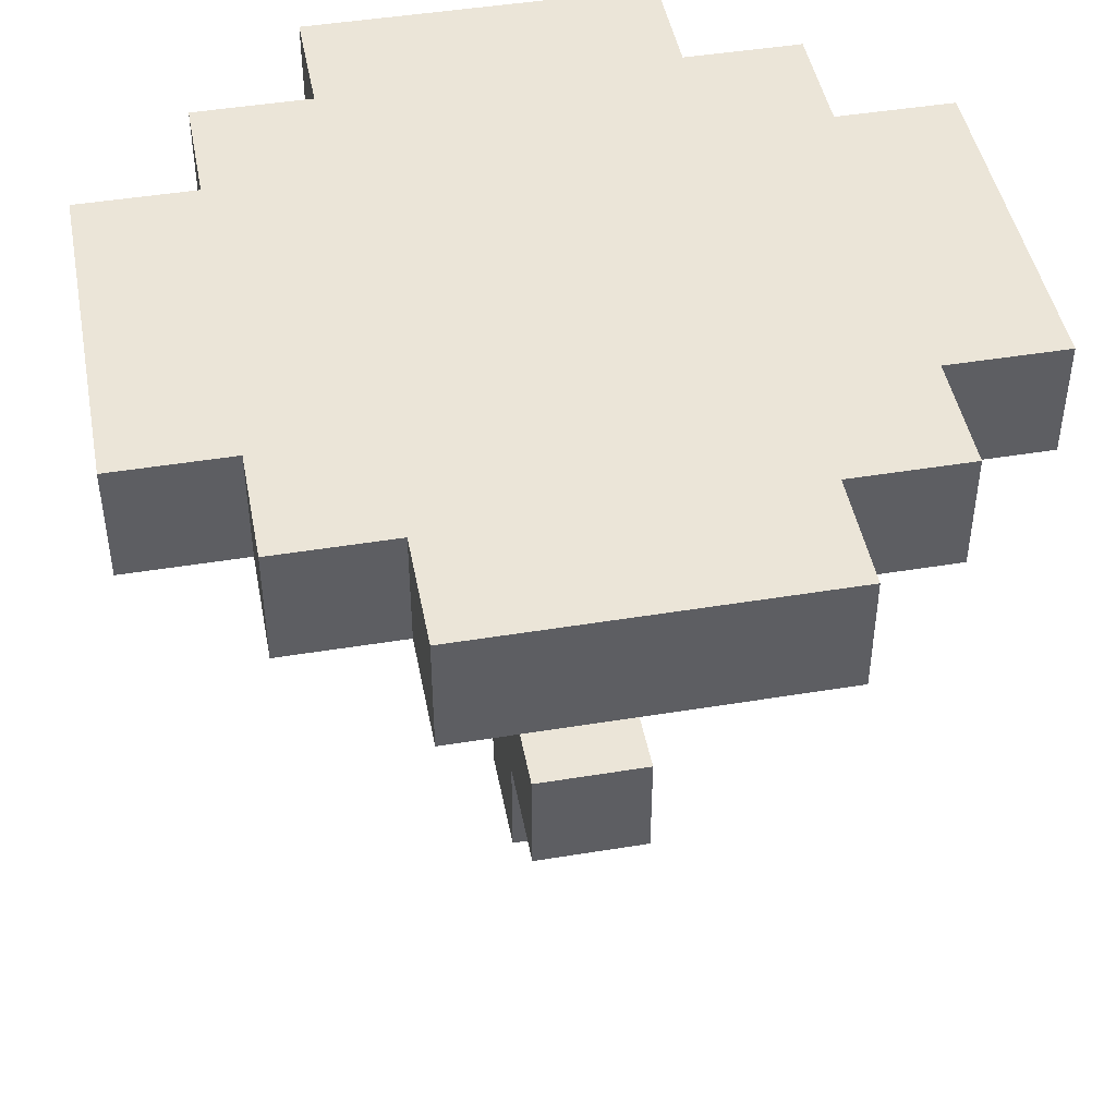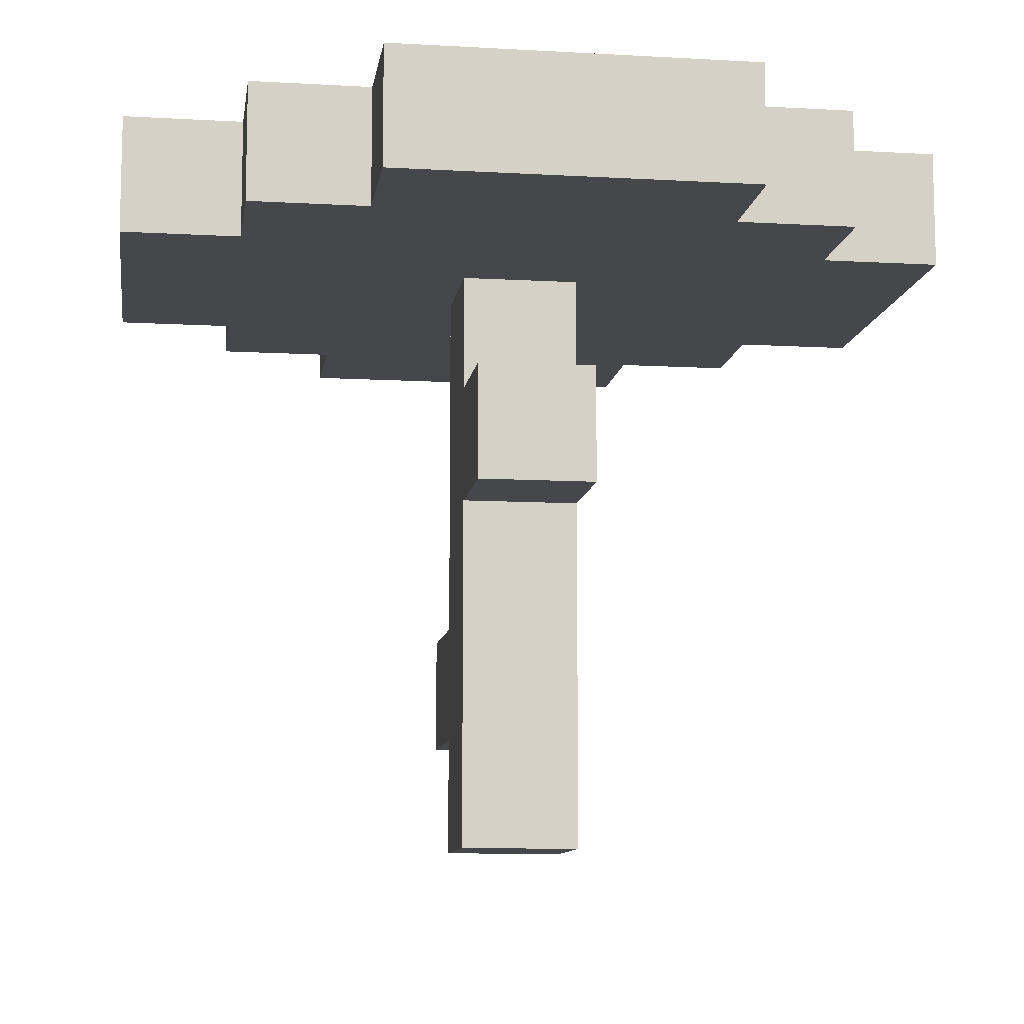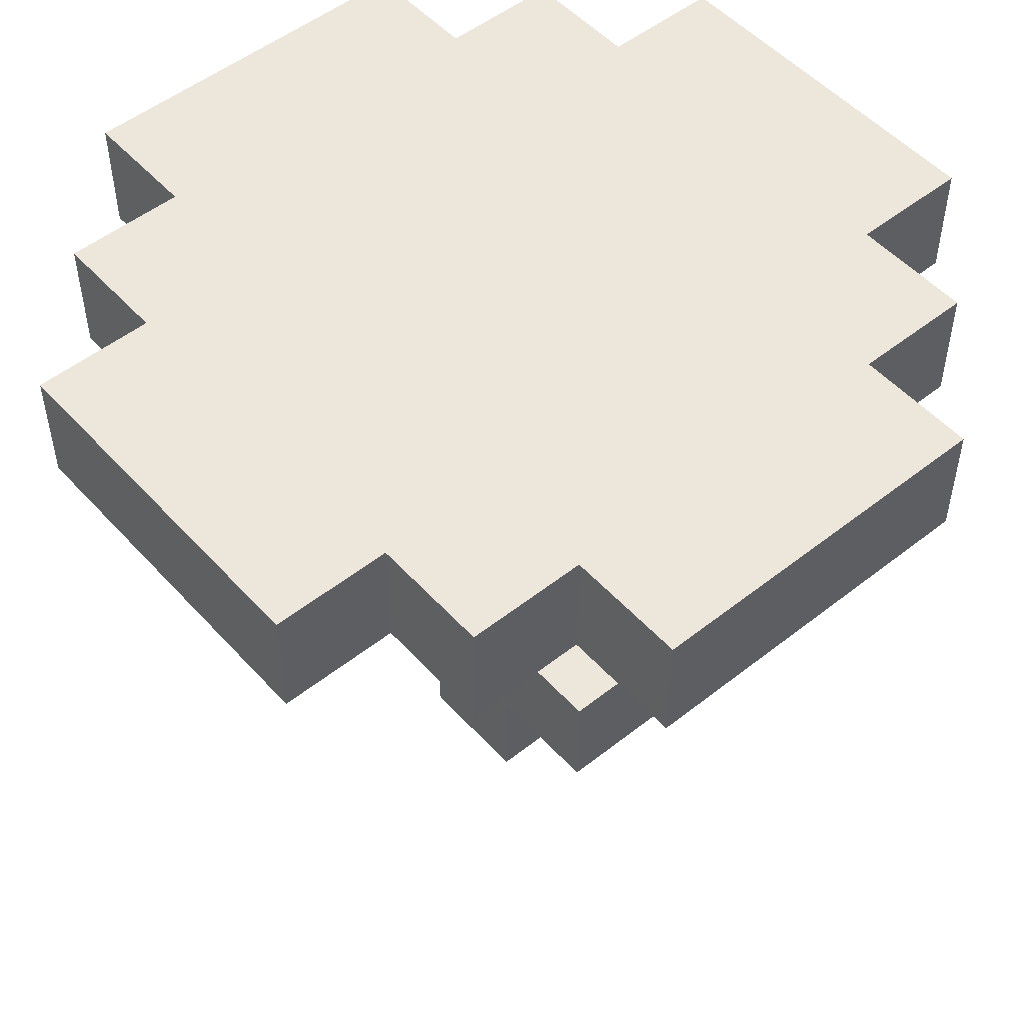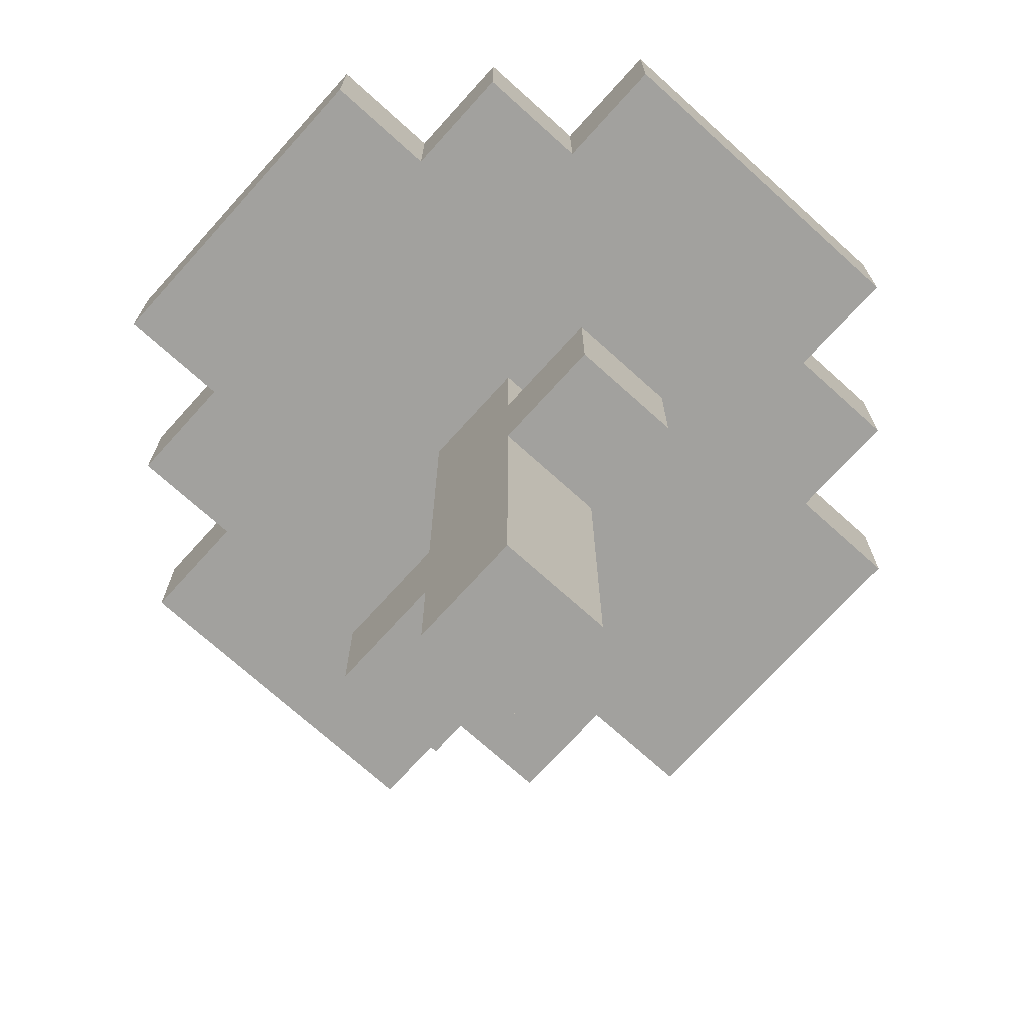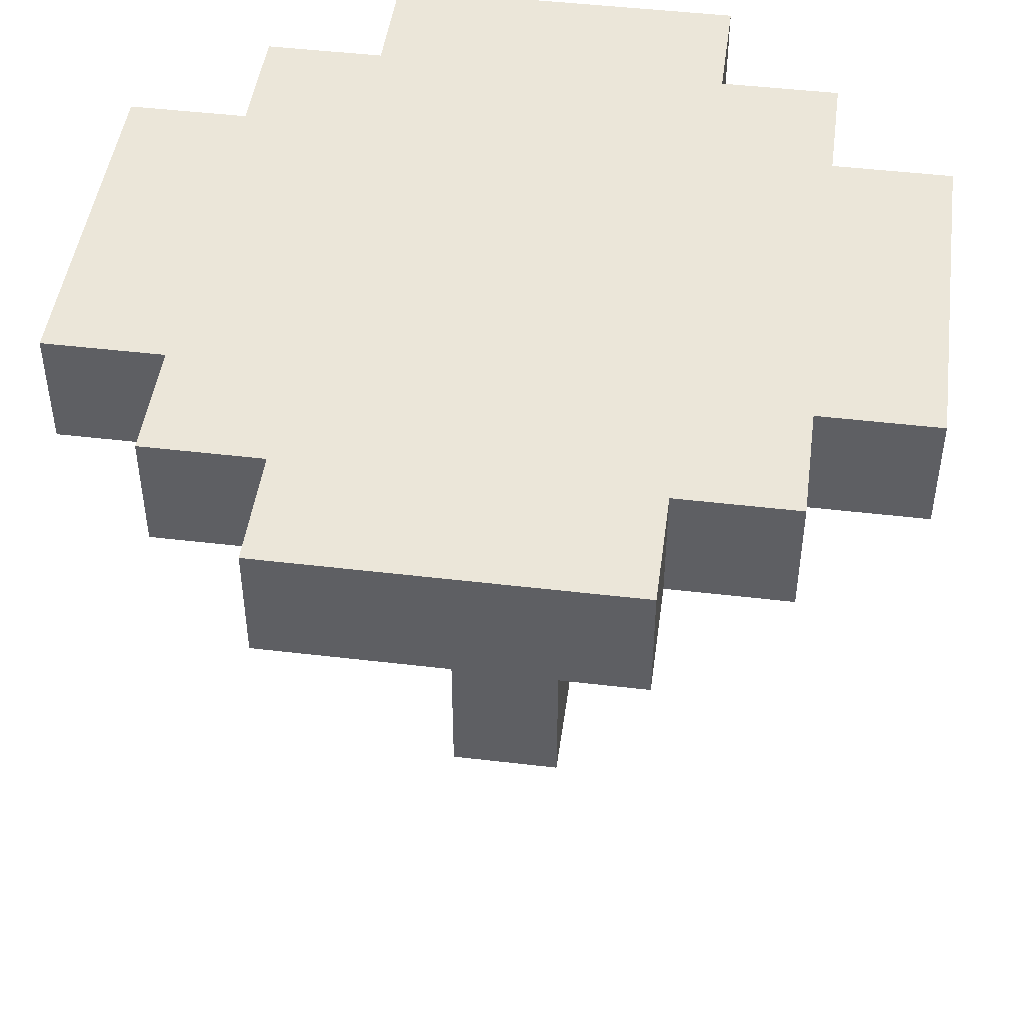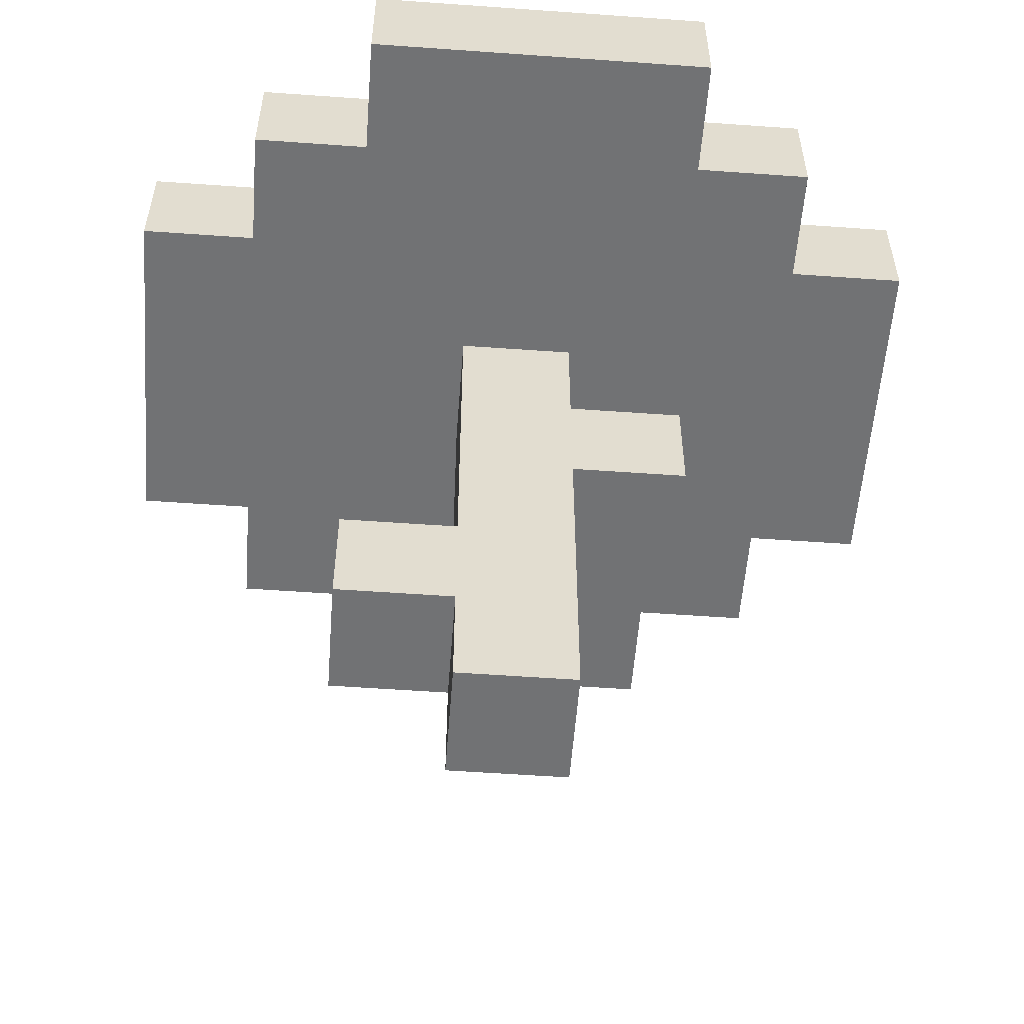
<metadata>
{"format":"obj","ext":"obj","renderer":"f3d","projection":"perspective","resolution":1024,"background":"white","views":[{"elev":45.7,"azim":79.3,"up":"+Y"},{"elev":-10.3,"azim":-98.2,"up":"+Y"},{"elev":51.5,"azim":49.4,"up":"+Y"},{"elev":-72.0,"azim":-132.1,"up":"+Y"},{"elev":46.8,"azim":-82.3,"up":"+Y"},{"elev":-55.6,"azim":175.7,"up":"+Y"}]}
</metadata>
<code>
o
v -0.3 0.5 0.6
v -0.3 0.5 0.3
v -0.3 0.6 0.6
v -0.3 0.6 0.3
v -0.2 0.5 0.7
v -0.2 0.5 0.6
v -0.2 0.5 0.3
v -0.2 0.5 0.2
v -0.2 0.6 0.7
v -0.2 0.6 0.6
v -0.2 0.6 0.3
v -0.2 0.6 0.2
v -0.1 0.3 0.5
v -0.1 0.3 0.4
v -0.1 0.4 0.5
v -0.1 0.4 0.4
v -0.1 0.5 0.8
v -0.1 0.5 0.7
v -0.1 0.5 0.2
v -0.1 0.5 0.1
v -0.1 0.6 0.8
v -0.1 0.6 0.7
v -0.1 0.6 0.2
v -0.1 0.6 0.1
v 2.98e-08 0 0.5
v 2.98e-08 0 0.4
v 2.98e-08 0.3 0.5
v 2.98e-08 0.3 0.4
v 2.98e-08 0.4 0.5
v 2.98e-08 0.4 0.4
v 2.98e-08 0.5 0.5
v 2.98e-08 0.5 0.4
v 0.1 0 0.5
v 0.1 0 0.4
v 0.1 0.1 0.5
v 0.1 0.1 0.4
v 0.1 0.2 0.5
v 0.1 0.2 0.4
v 0.1 0.5 0.5
v 0.1 0.5 0.4
v 0.2 0.1 0.5
v 0.2 0.1 0.4
v 0.2 0.2 0.5
v 0.2 0.2 0.4
v 0.2 0.5 0.8
v 0.2 0.5 0.7
v 0.2 0.5 0.2
v 0.2 0.5 0.1
v 0.2 0.6 0.8
v 0.2 0.6 0.7
v 0.2 0.6 0.2
v 0.2 0.6 0.1
v 0.3 0.5 0.7
v 0.3 0.5 0.6
v 0.3 0.5 0.3
v 0.3 0.5 0.2
v 0.3 0.6 0.7
v 0.3 0.6 0.6
v 0.3 0.6 0.3
v 0.3 0.6 0.2
v 0.4 0.5 0.6
v 0.4 0.5 0.3
v 0.4 0.6 0.6
v 0.4 0.6 0.3
v -0.1 0.5 0.8
v -0.1 0.6 0.8
v 0.2 0.5 0.8
v 0.2 0.6 0.8
v -0.2 0.5 0.7
v -0.2 0.6 0.7
v -0.1 0.5 0.7
v -0.1 0.6 0.7
v 0.2 0.5 0.7
v 0.2 0.6 0.7
v 0.3 0.5 0.7
v 0.3 0.6 0.7
v -0.3 0.5 0.6
v -0.3 0.6 0.6
v -0.2 0.5 0.6
v -0.2 0.6 0.6
v 0.3 0.5 0.6
v 0.3 0.6 0.6
v 0.4 0.5 0.6
v 0.4 0.6 0.6
v -0.1 0.3 0.5
v -0.1 0.4 0.5
v 2.98e-08 0 0.5
v 2.98e-08 0.3 0.5
v 2.98e-08 0.4 0.5
v 2.98e-08 0.5 0.5
v 0.1 0 0.5
v 0.1 0.1 0.5
v 0.1 0.2 0.5
v 0.1 0.5 0.5
v 0.2 0.1 0.5
v 0.2 0.2 0.5
v -0.1 0.3 0.4
v -0.1 0.4 0.4
v 2.98e-08 0 0.4
v 2.98e-08 0.3 0.4
v 2.98e-08 0.4 0.4
v 2.98e-08 0.5 0.4
v 0.1 0 0.4
v 0.1 0.1 0.4
v 0.1 0.2 0.4
v 0.1 0.5 0.4
v 0.2 0.1 0.4
v 0.2 0.2 0.4
v -0.3 0.5 0.3
v -0.3 0.6 0.3
v -0.2 0.5 0.3
v -0.2 0.6 0.3
v 0.3 0.5 0.3
v 0.3 0.6 0.3
v 0.4 0.5 0.3
v 0.4 0.6 0.3
v -0.2 0.5 0.2
v -0.2 0.6 0.2
v -0.1 0.5 0.2
v -0.1 0.6 0.2
v 0.2 0.5 0.2
v 0.2 0.6 0.2
v 0.3 0.5 0.2
v 0.3 0.6 0.2
v -0.1 0.5 0.1
v -0.1 0.6 0.1
v 0.2 0.5 0.1
v 0.2 0.6 0.1
v 2.98e-08 0 0.5
v 0.1 0 0.5
v 2.98e-08 0 0.4
v 0.1 0 0.4
v 0.1 0.1 0.5
v 0.2 0.1 0.5
v 0.1 0.1 0.4
v 0.2 0.1 0.4
v -0.1 0.3 0.5
v 2.98e-08 0.3 0.5
v -0.1 0.3 0.4
v 2.98e-08 0.3 0.4
v -0.1 0.5 0.8
v 0.2 0.5 0.8
v -0.2 0.5 0.7
v -0.1 0.5 0.7
v 2.98e-08 0.5 0.7
v 0.1 0.5 0.7
v 0.2 0.5 0.7
v 0.3 0.5 0.7
v -0.3 0.5 0.6
v -0.2 0.5 0.6
v -0.1 0.5 0.6
v 2.98e-08 0.5 0.6
v 0.1 0.5 0.6
v 0.2 0.5 0.6
v 0.3 0.5 0.6
v 0.4 0.5 0.6
v -0.2 0.5 0.5
v -0.1 0.5 0.5
v 2.98e-08 0.5 0.5
v 0.1 0.5 0.5
v 0.2 0.5 0.5
v 0.3 0.5 0.5
v -0.2 0.5 0.4
v -0.1 0.5 0.4
v 2.98e-08 0.5 0.4
v 0.1 0.5 0.4
v 0.2 0.5 0.4
v 0.3 0.5 0.4
v -0.3 0.5 0.3
v -0.2 0.5 0.3
v -0.1 0.5 0.3
v 2.98e-08 0.5 0.3
v 0.1 0.5 0.3
v 0.2 0.5 0.3
v 0.3 0.5 0.3
v 0.4 0.5 0.3
v -0.2 0.5 0.2
v -0.1 0.5 0.2
v 2.98e-08 0.5 0.2
v 0.1 0.5 0.2
v 0.2 0.5 0.2
v 0.3 0.5 0.2
v -0.1 0.5 0.1
v 0.2 0.5 0.1
v 0.1 0.2 0.5
v 0.2 0.2 0.5
v 0.1 0.2 0.4
v 0.2 0.2 0.4
v -0.1 0.4 0.5
v 2.98e-08 0.4 0.5
v -0.1 0.4 0.4
v 2.98e-08 0.4 0.4
v -0.1 0.6 0.8
v 0.2 0.6 0.8
v -0.2 0.6 0.7
v -0.1 0.6 0.7
v 2.98e-08 0.6 0.7
v 0.1 0.6 0.7
v 0.2 0.6 0.7
v 0.3 0.6 0.7
v -0.3 0.6 0.6
v -0.2 0.6 0.6
v -0.1 0.6 0.6
v 2.98e-08 0.6 0.6
v 0.1 0.6 0.6
v 0.2 0.6 0.6
v 0.3 0.6 0.6
v 0.4 0.6 0.6
v -0.2 0.6 0.5
v -0.1 0.6 0.5
v 2.98e-08 0.6 0.5
v 0.1 0.6 0.5
v 0.2 0.6 0.5
v 0.3 0.6 0.5
v -0.2 0.6 0.4
v -0.1 0.6 0.4
v 2.98e-08 0.6 0.4
v 0.1 0.6 0.4
v 0.2 0.6 0.4
v 0.3 0.6 0.4
v -0.3 0.6 0.3
v -0.2 0.6 0.3
v -0.1 0.6 0.3
v 2.98e-08 0.6 0.3
v 0.1 0.6 0.3
v 0.2 0.6 0.3
v 0.3 0.6 0.3
v 0.4 0.6 0.3
v -0.2 0.6 0.2
v -0.1 0.6 0.2
v 2.98e-08 0.6 0.2
v 0.1 0.6 0.2
v 0.2 0.6 0.2
v 0.3 0.6 0.2
v -0.1 0.6 0.1
v 0.2 0.6 0.1
f 3 2 1
f 4 2 3
f 9 6 5
f 10 6 9
f 11 8 7
f 12 8 11
f 15 14 13
f 16 14 15
f 21 18 17
f 22 18 21
f 23 20 19
f 24 20 23
f 27 26 25
f 28 26 27
f 31 30 29
f 32 30 31
f 33 34 35
f 35 34 36
f 37 38 39
f 39 38 40
f 41 42 43
f 43 42 44
f 45 46 49
f 49 46 50
f 47 48 51
f 51 48 52
f 53 54 57
f 57 54 58
f 55 56 59
f 59 56 60
f 61 62 63
f 63 62 64
f 67 66 65
f 68 66 67
f 71 70 69
f 72 70 71
f 75 74 73
f 76 74 75
f 79 78 77
f 80 78 79
f 83 82 81
f 84 82 83
f 88 86 85
f 89 86 88
f 91 88 87
f 91 90 89
f 91 89 88
f 92 90 91
f 93 90 92
f 94 90 93
f 95 93 92
f 96 93 95
f 97 98 100
f 100 98 101
f 99 100 103
f 101 102 103
f 100 101 103
f 103 102 104
f 104 102 105
f 105 102 106
f 104 105 107
f 107 105 108
f 109 110 111
f 111 110 112
f 113 114 115
f 115 114 116
f 117 118 119
f 119 118 120
f 121 122 123
f 123 122 124
f 125 126 127
f 127 126 128
f 131 130 129
f 132 130 131
f 135 134 133
f 136 134 135
f 139 138 137
f 140 138 139
f 144 142 141
f 145 142 144
f 146 142 145
f 147 142 146
f 150 144 143
f 150 145 144
f 151 145 150
f 152 146 145
f 152 145 151
f 153 148 147
f 153 146 152
f 153 147 146
f 154 148 153
f 155 148 154
f 157 150 149
f 157 151 150
f 158 152 151
f 158 151 157
f 159 153 152
f 159 152 158
f 160 154 153
f 160 153 159
f 161 156 155
f 161 154 160
f 161 155 154
f 162 156 161
f 163 157 149
f 163 158 157
f 164 159 158
f 164 158 163
f 165 159 164
f 166 161 160
f 167 162 161
f 167 161 166
f 168 156 162
f 168 162 167
f 169 163 149
f 169 164 163
f 170 164 169
f 171 165 164
f 171 164 170
f 172 166 165
f 172 165 171
f 173 167 166
f 173 166 172
f 174 168 167
f 174 167 173
f 175 156 168
f 175 168 174
f 176 156 175
f 177 172 171
f 177 171 170
f 178 172 177
f 179 173 172
f 179 172 178
f 180 175 174
f 180 173 179
f 180 174 173
f 181 175 180
f 182 175 181
f 183 179 178
f 183 181 180
f 183 180 179
f 184 181 183
f 185 186 187
f 187 186 188
f 189 190 191
f 191 190 192
f 193 194 196
f 196 194 197
f 197 194 198
f 198 194 199
f 195 196 202
f 196 197 202
f 202 197 203
f 197 198 204
f 203 197 204
f 199 200 205
f 204 198 205
f 198 199 205
f 205 200 206
f 206 200 207
f 201 202 209
f 202 203 209
f 203 204 210
f 209 203 210
f 204 205 211
f 210 204 211
f 205 206 212
f 211 205 212
f 207 208 213
f 212 206 213
f 206 207 213
f 213 208 214
f 201 209 215
f 209 210 215
f 210 211 216
f 215 210 216
f 211 212 217
f 216 211 217
f 212 213 218
f 217 212 218
f 213 214 219
f 218 213 219
f 214 208 220
f 219 214 220
f 215 216 221
f 201 215 221
f 221 216 222
f 216 217 223
f 222 216 223
f 217 218 224
f 223 217 224
f 218 219 225
f 224 218 225
f 219 220 226
f 225 219 226
f 220 208 227
f 226 220 227
f 227 208 228
f 223 224 229
f 222 223 229
f 229 224 230
f 224 225 231
f 230 224 231
f 225 226 232
f 231 225 232
f 226 227 232
f 232 227 233
f 233 227 234
f 230 231 235
f 232 233 235
f 231 232 235
f 235 233 236

</code>
